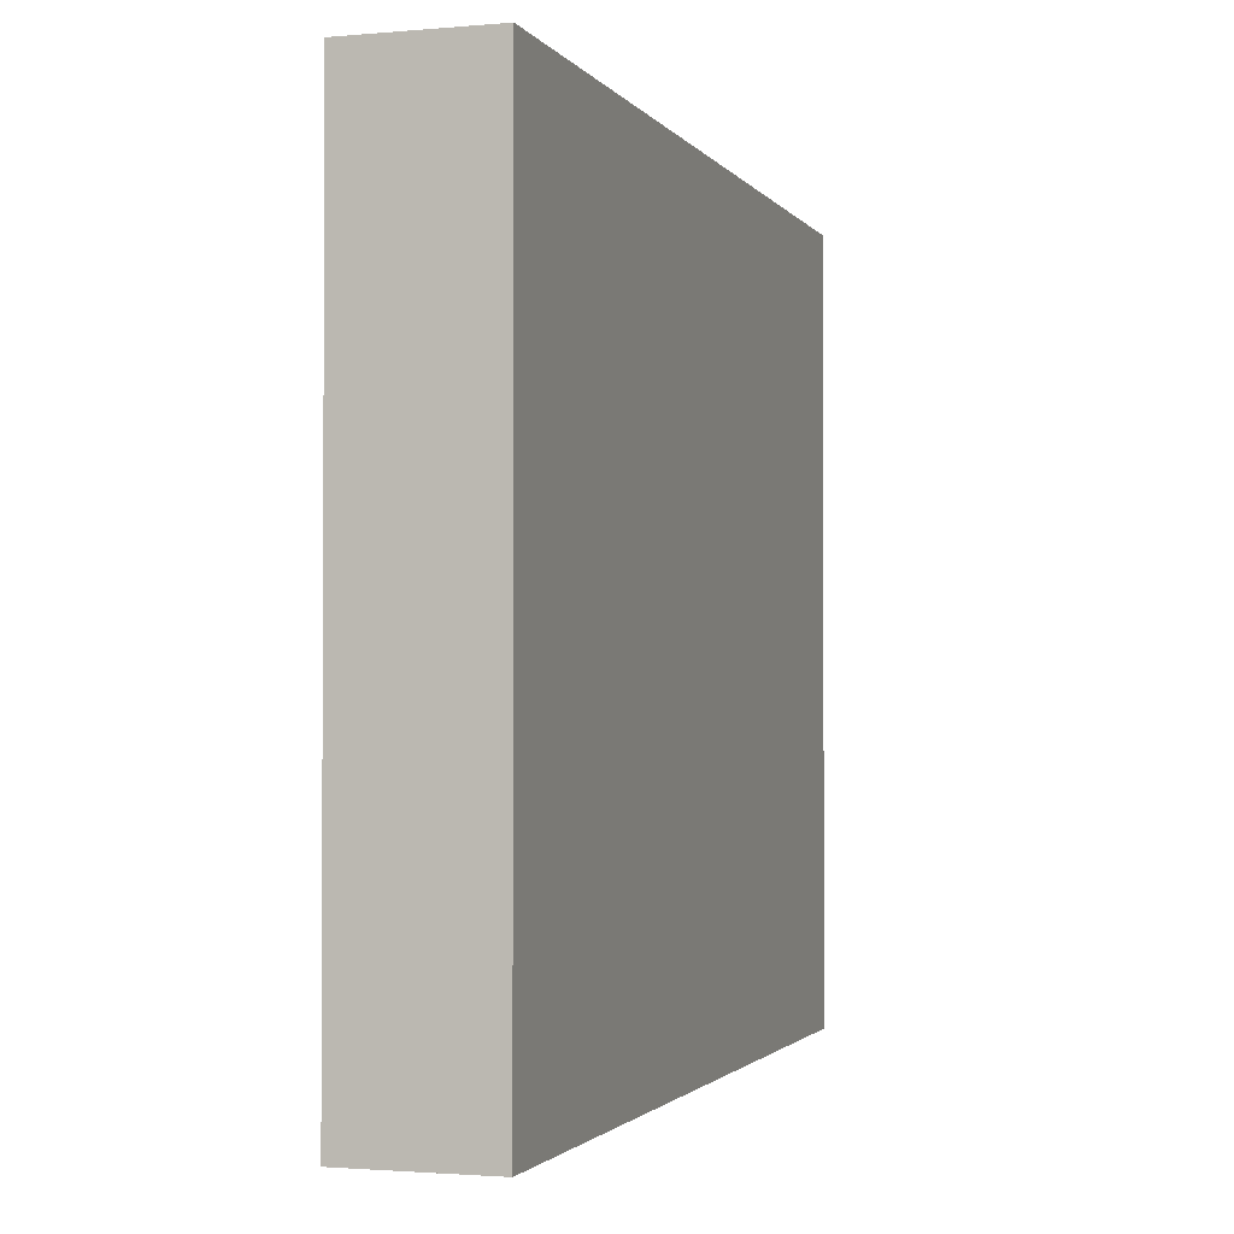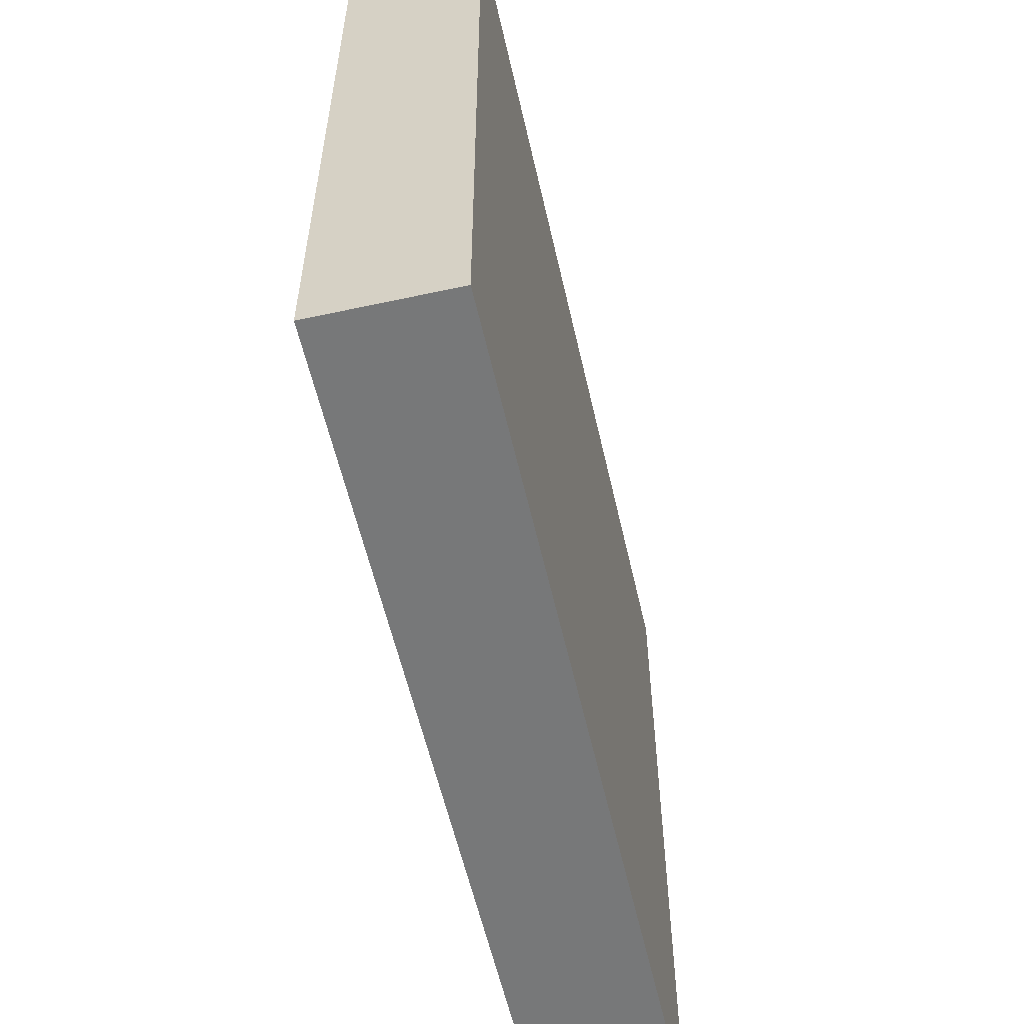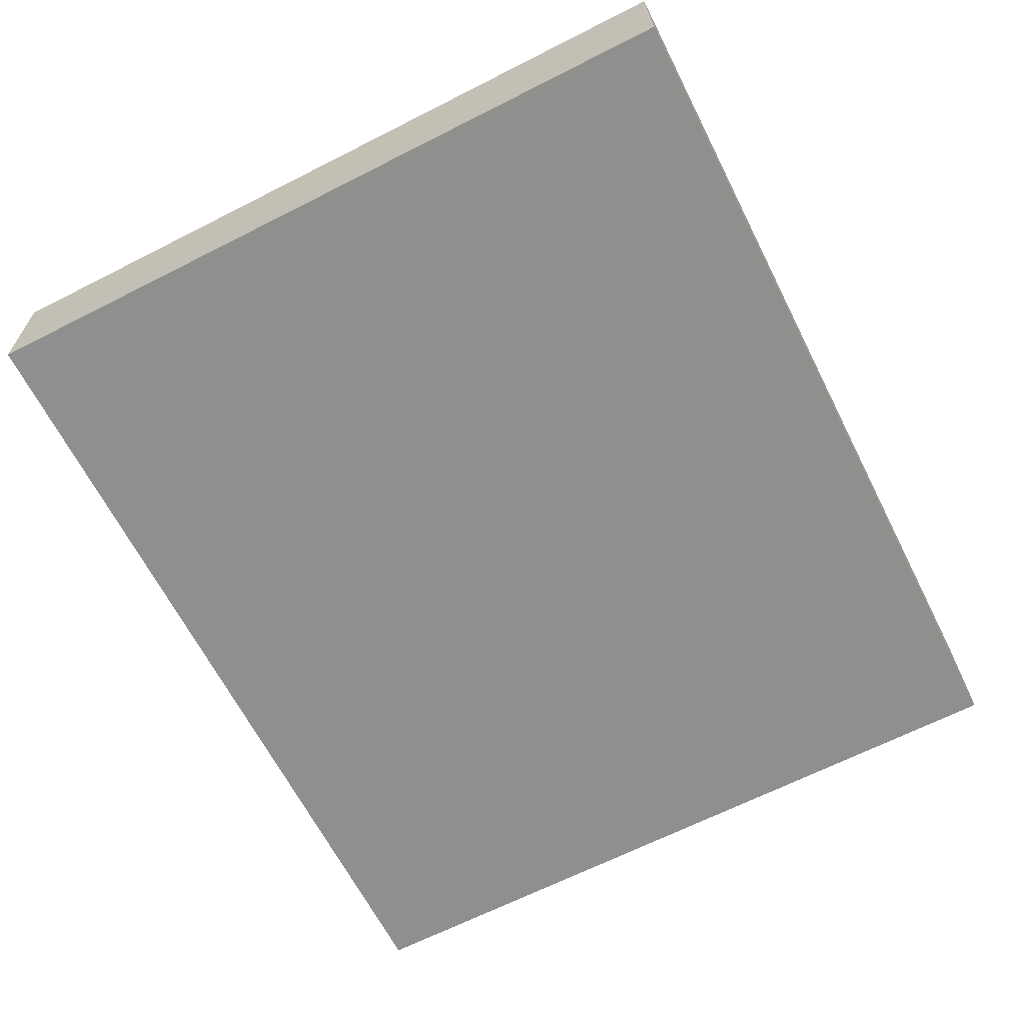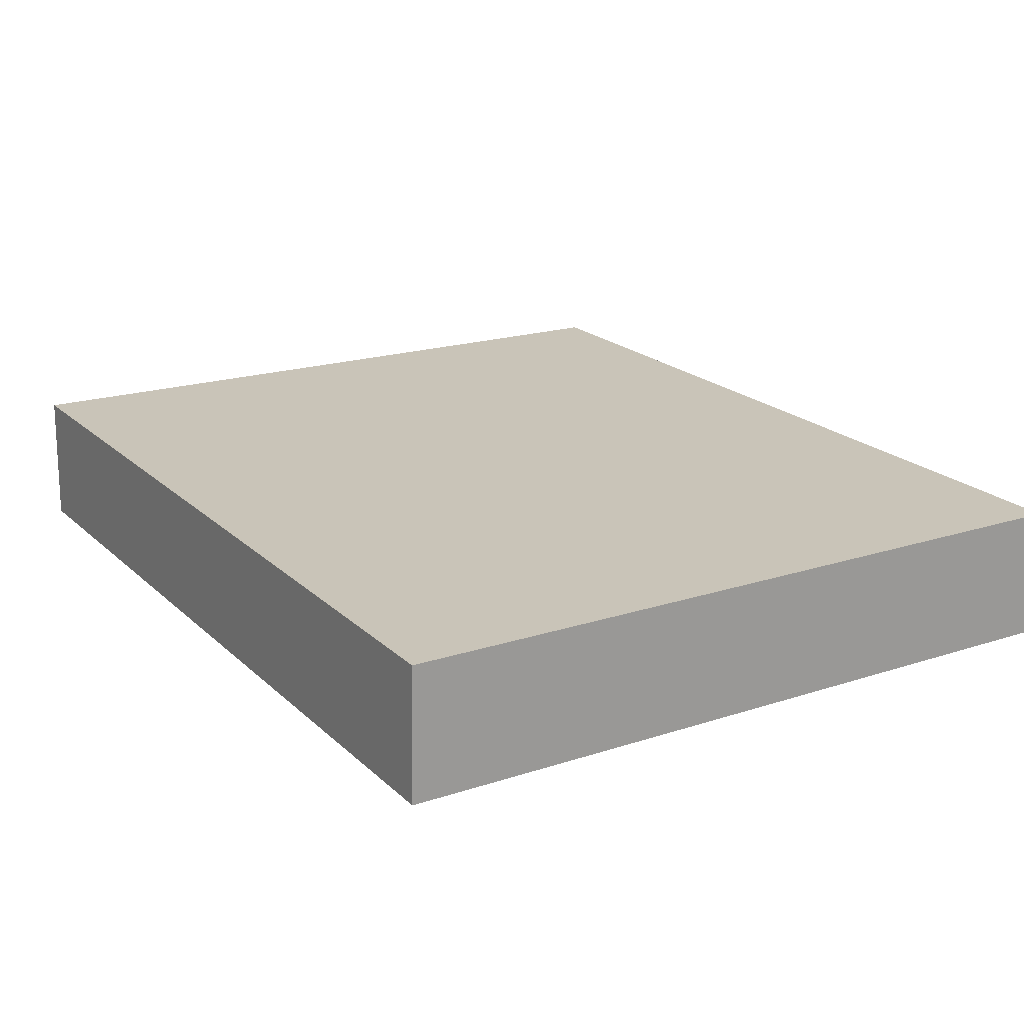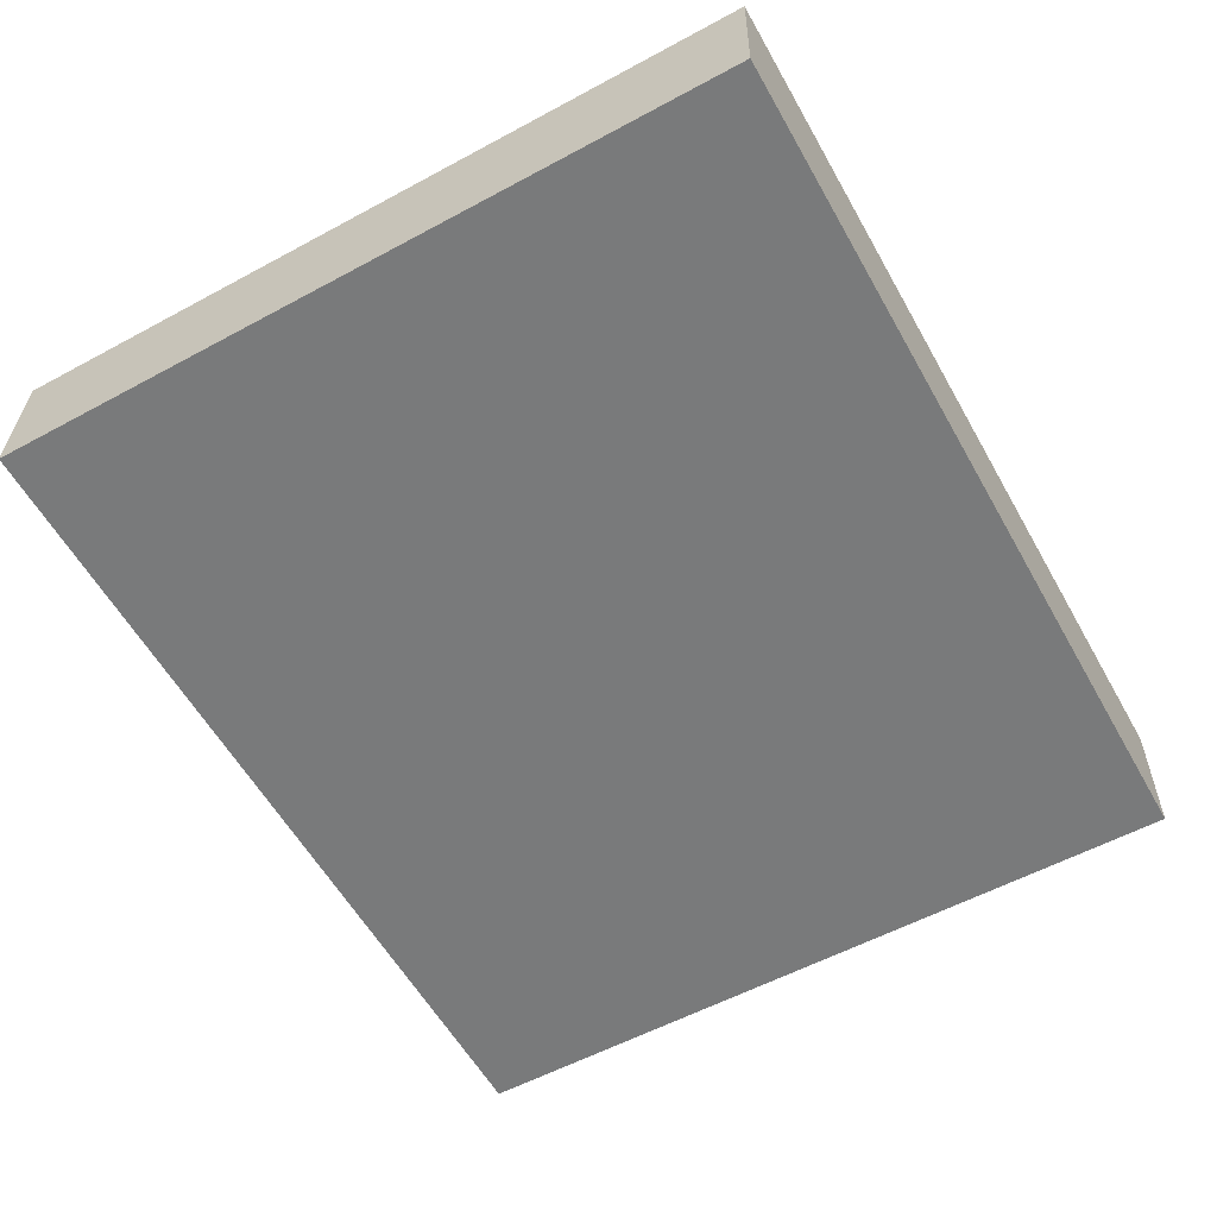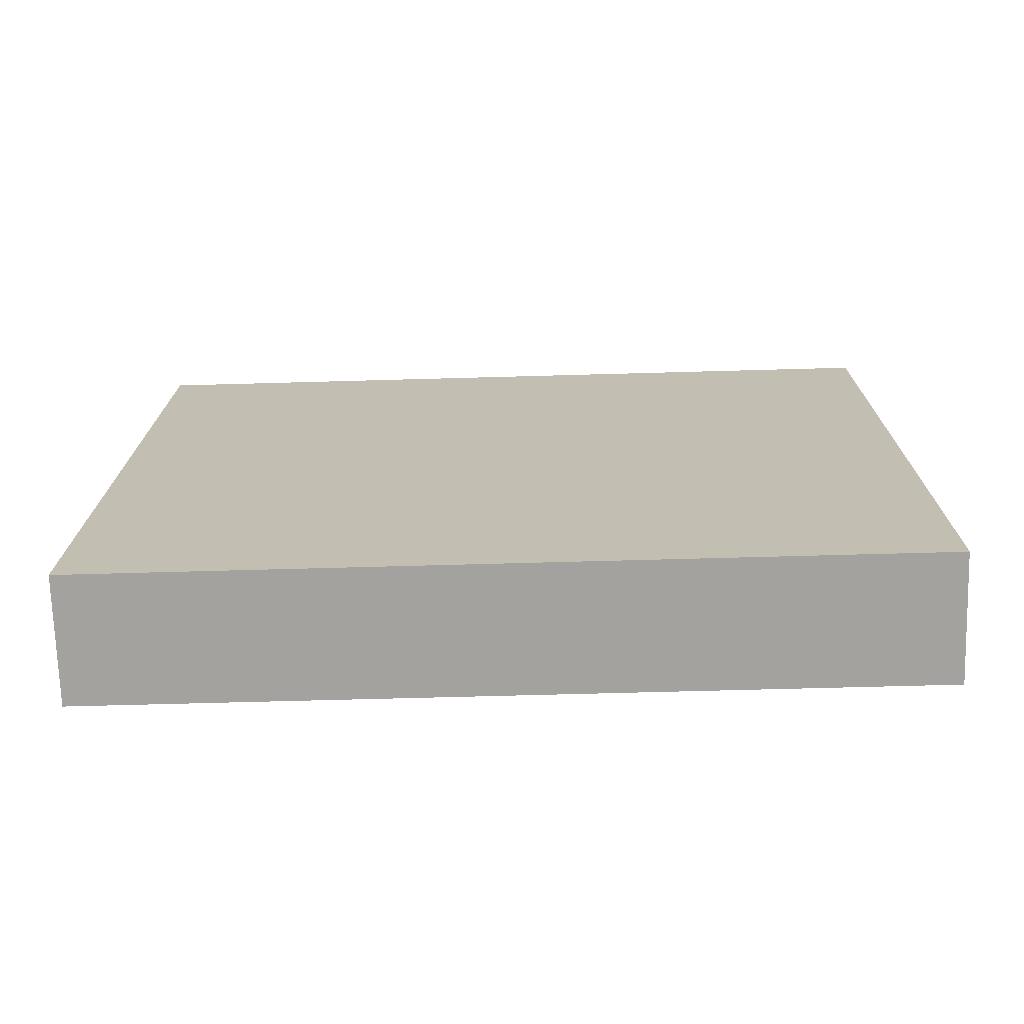
<metadata>
{"format":"obj","ext":"obj","renderer":"f3d","projection":"perspective","resolution":1024,"background":"white","views":[{"elev":-1.8,"azim":-70.7,"up":"+Y"},{"elev":-57.4,"azim":104.4,"up":"+Y"},{"elev":-66.6,"azim":116.9,"up":"+Z"},{"elev":18.7,"azim":57.7,"up":"+Z"},{"elev":-56.7,"azim":-60.6,"up":"+Z"},{"elev":17.4,"azim":-179.7,"up":"+Z"}]}
</metadata>
<code>
v  8.224 7.131 -0.235
v  0.038 7.131 1.274
v  8.261 7.131 1.038
v  0 7.131 4.366e-16
v  8.261 -6.356e-17 1.038
v  8.224 1.439e-17 -0.235
v  0 0 0
v  0.038 -7.801e-17 1.274
g defaultobject
f 1 2 3
f 2 1 4
f 5 1 3
f 1 5 6
f 6 4 1
f 4 6 7
f 7 2 4
f 2 7 8
f 8 3 2
f 3 8 5
f 8 6 5
f 6 8 7

</code>
